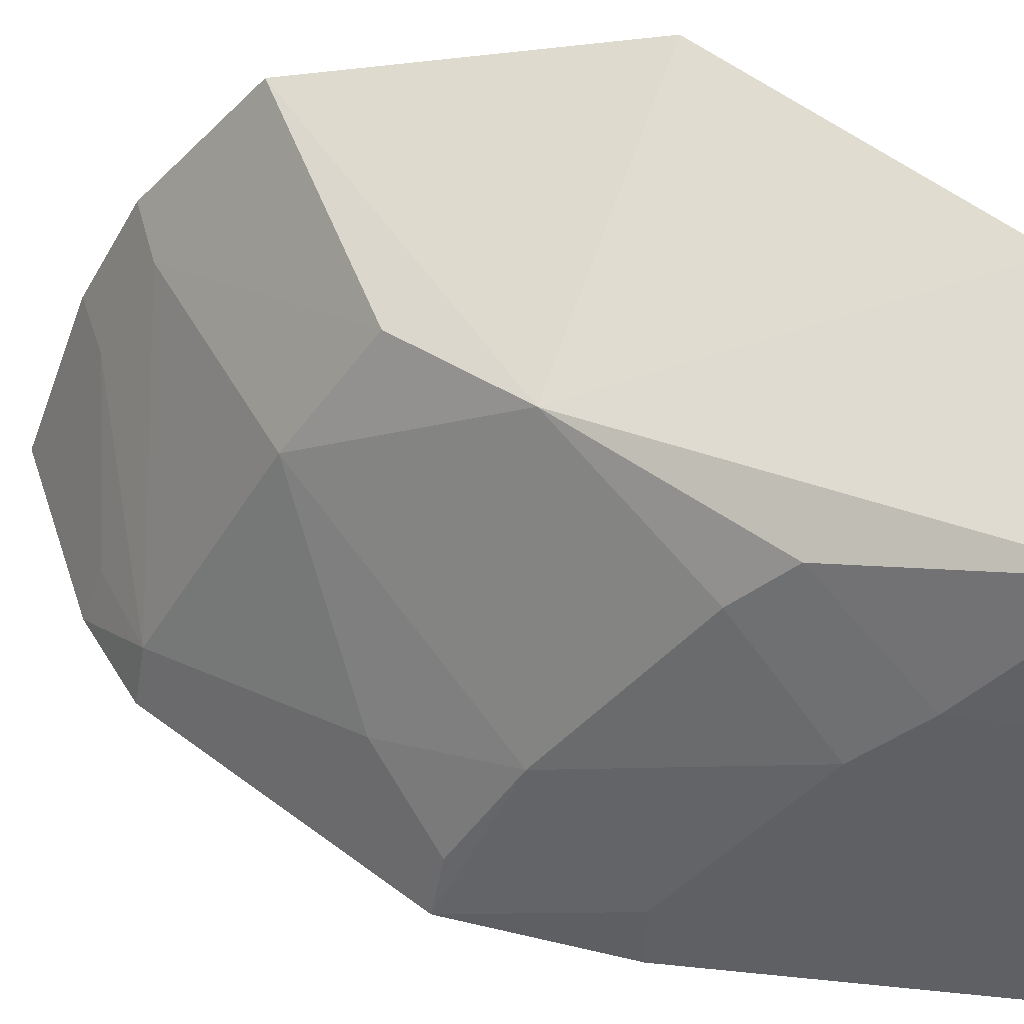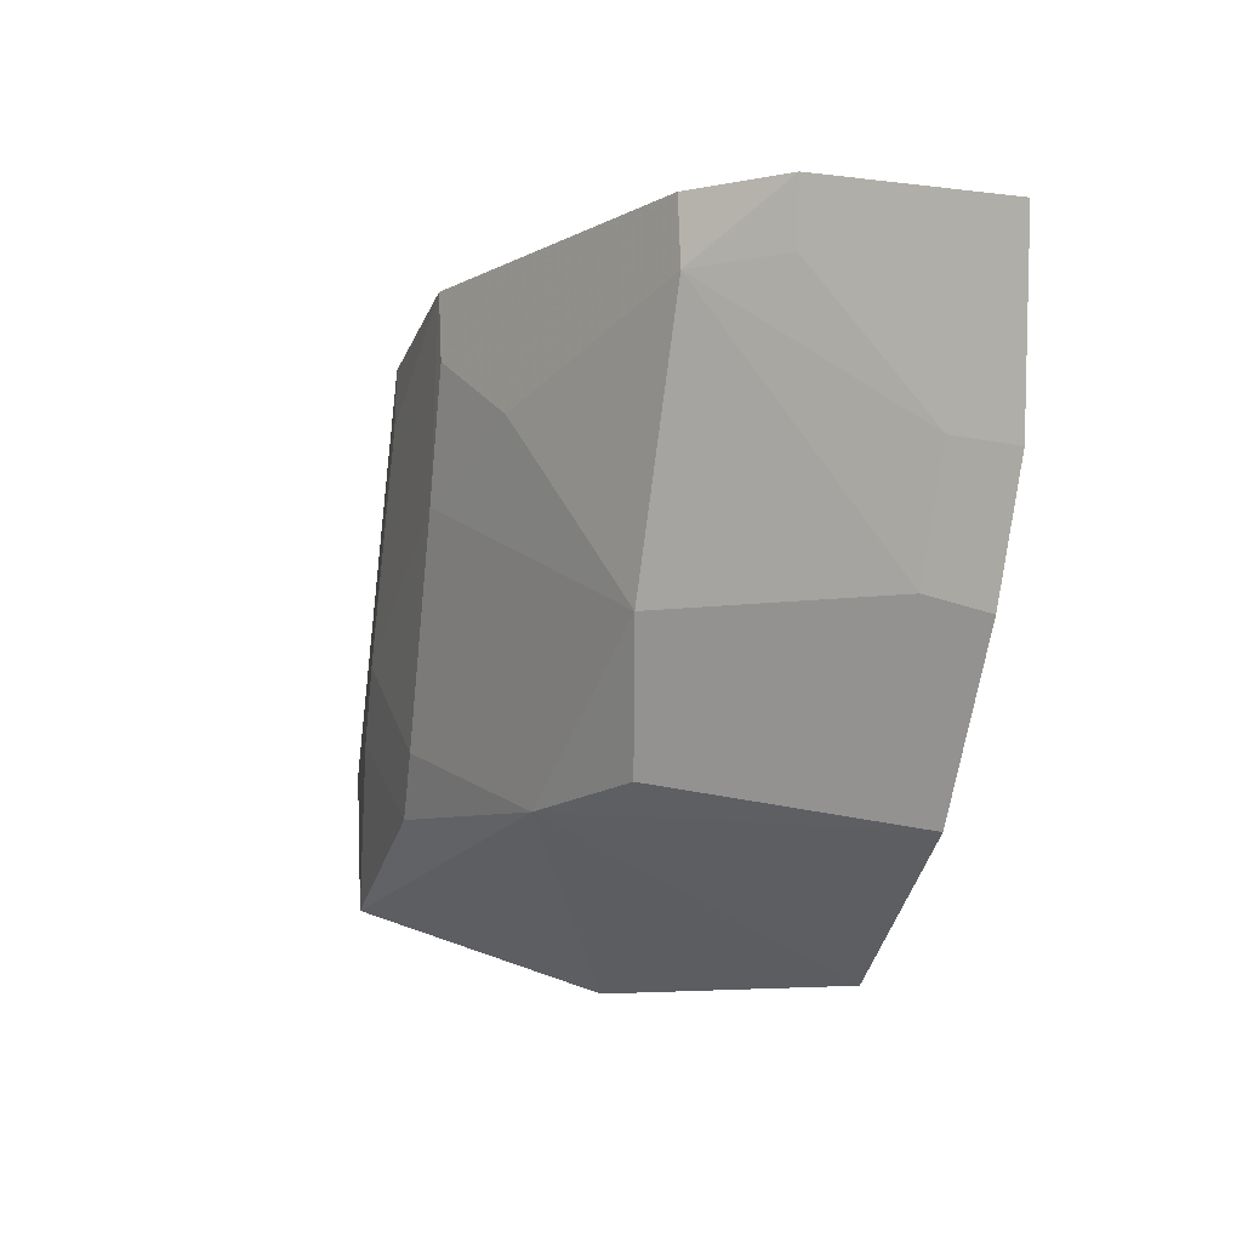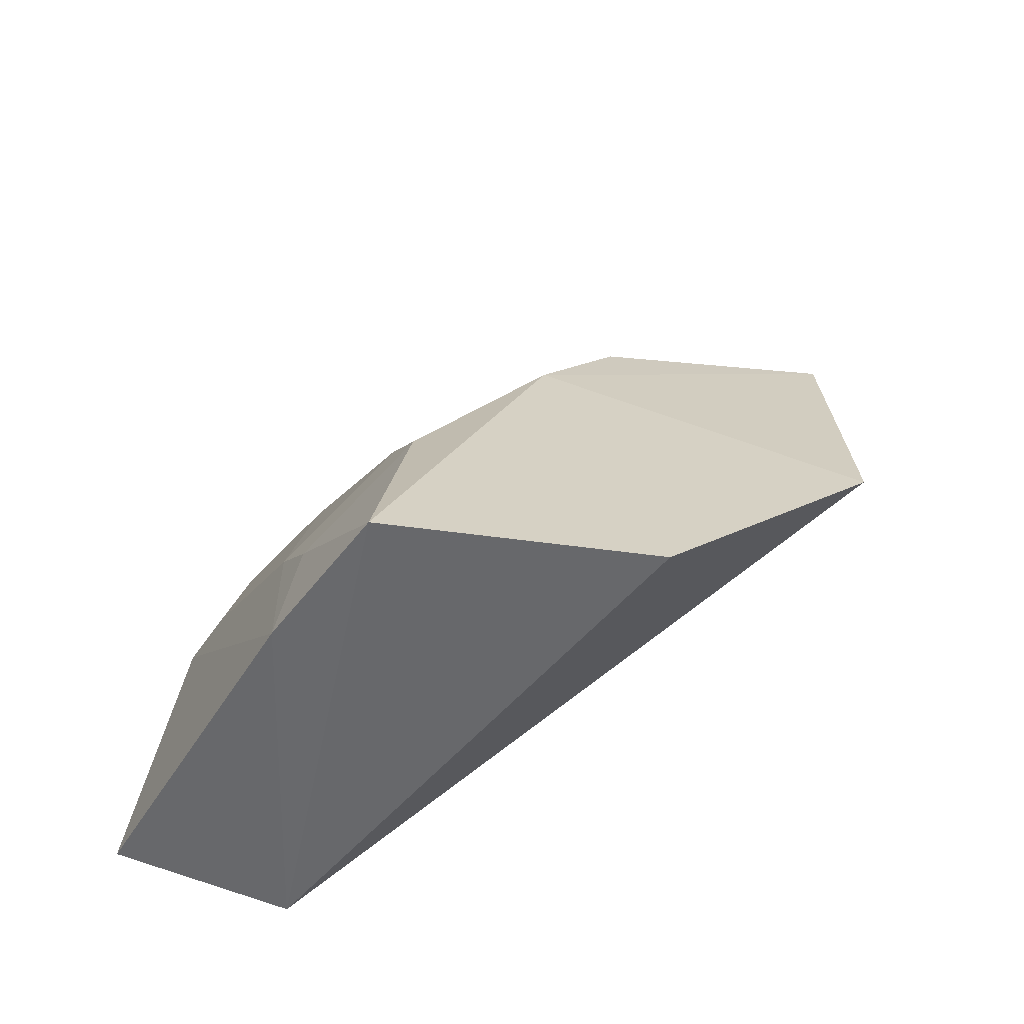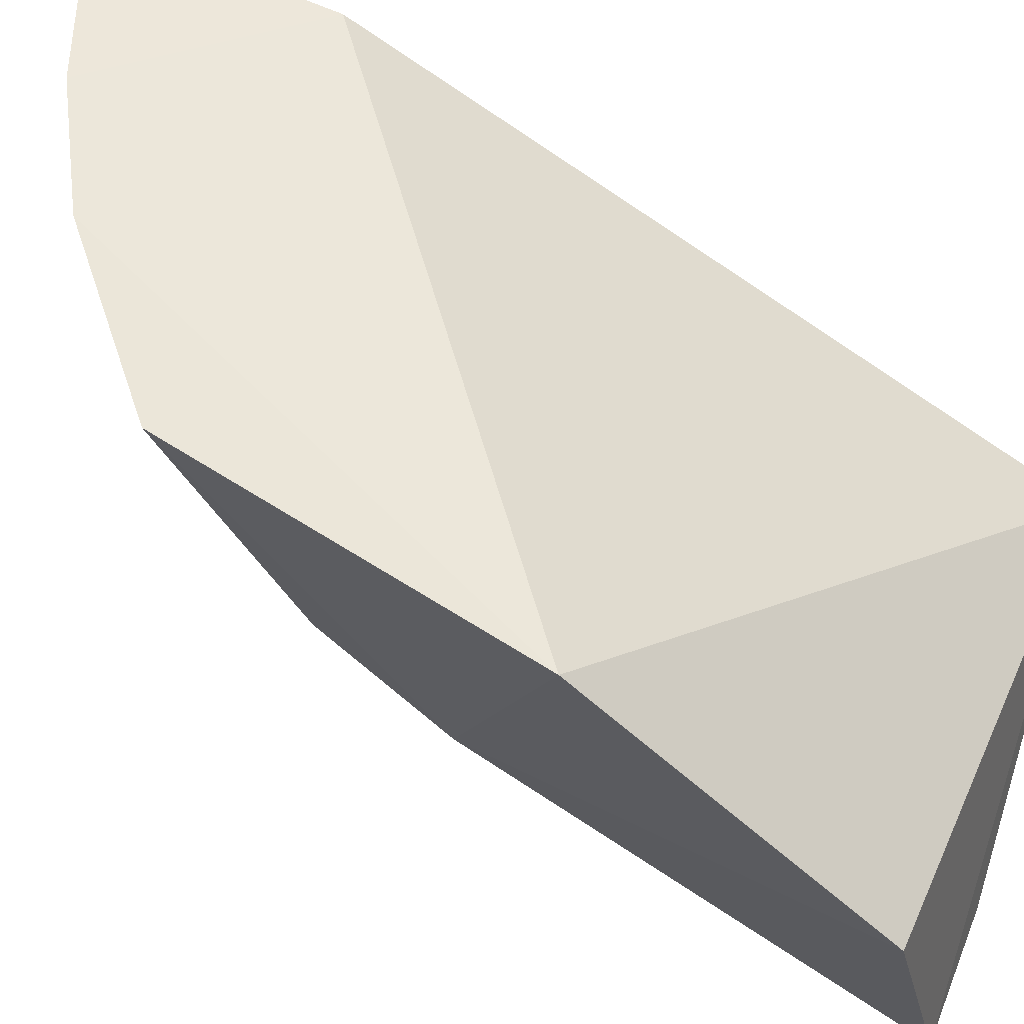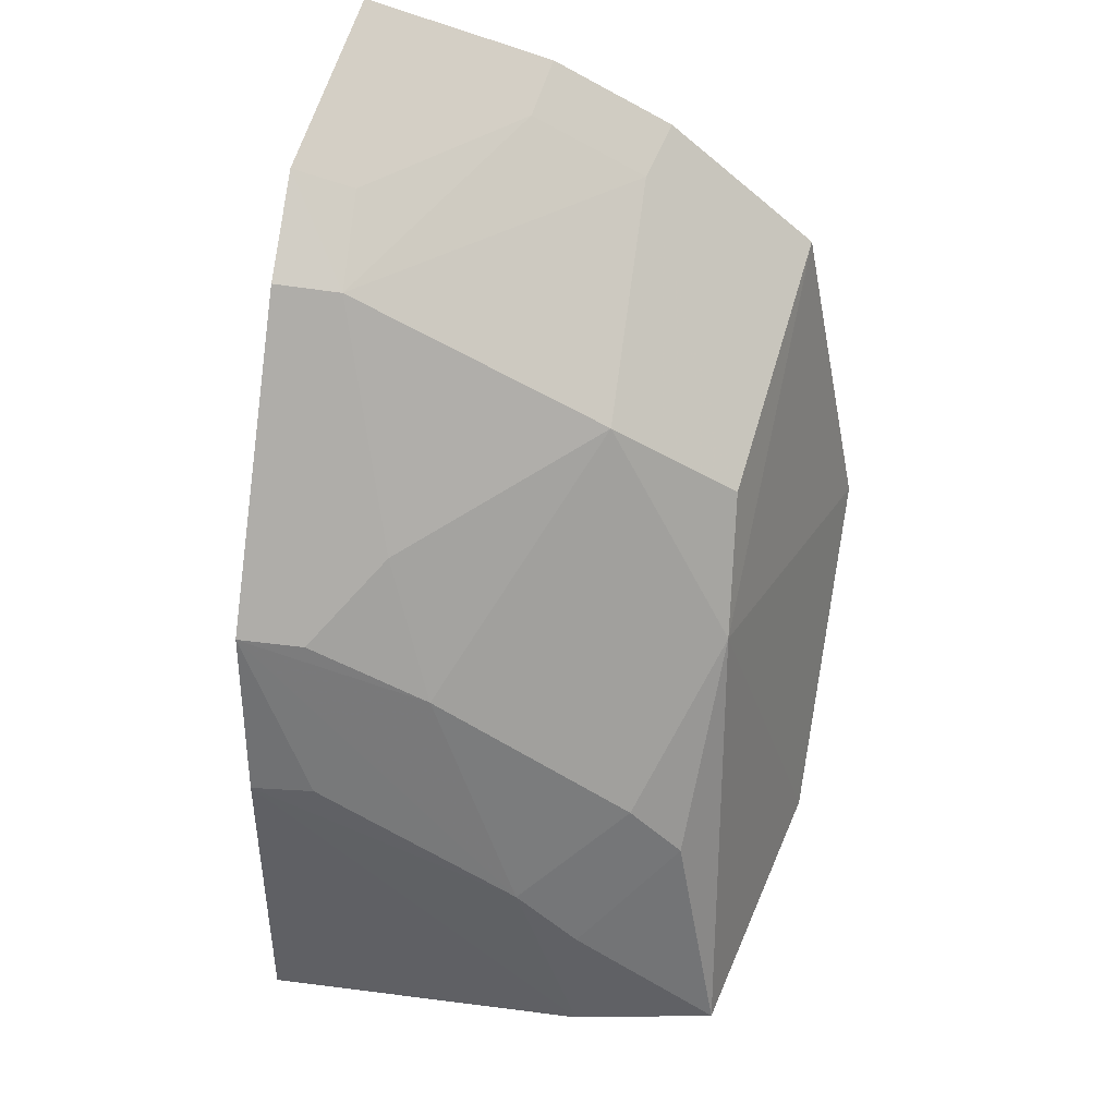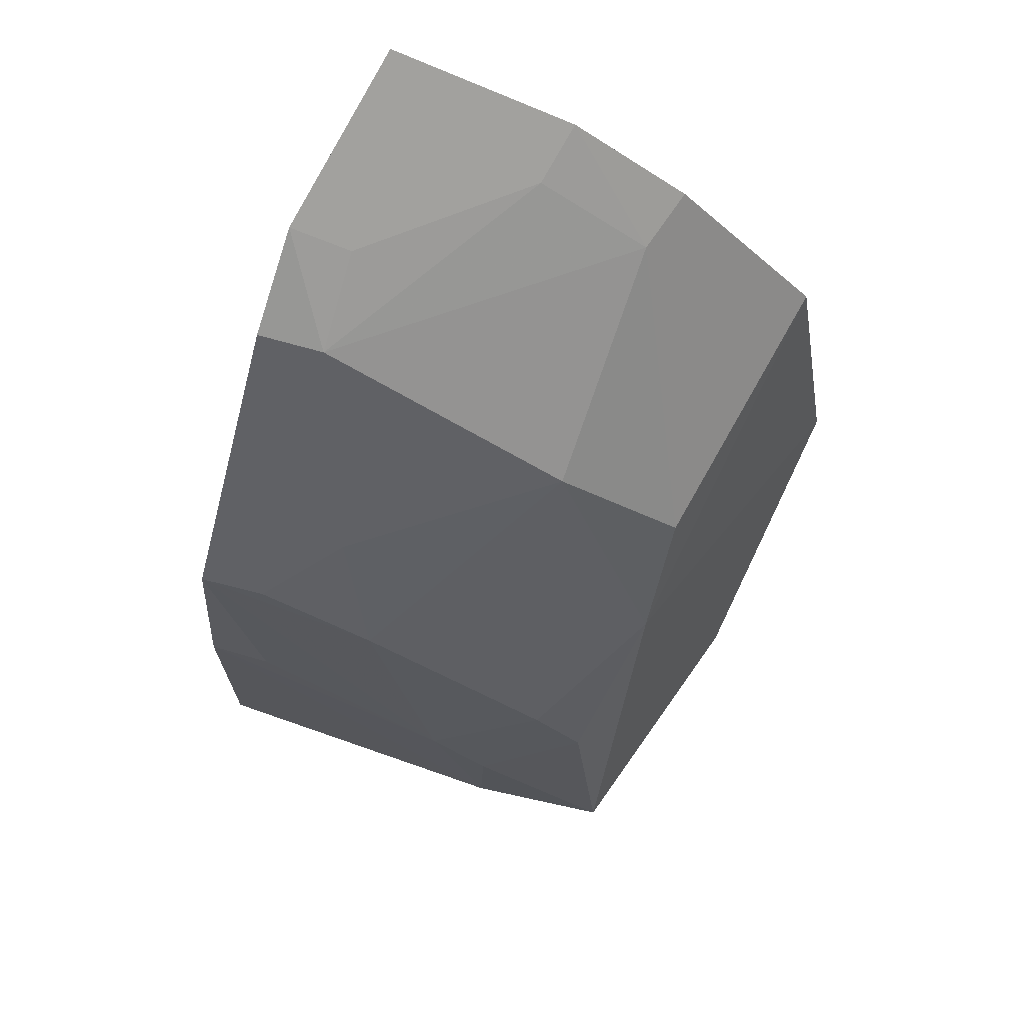
<metadata>
{"format":"obj","ext":"obj","renderer":"f3d","projection":"perspective","resolution":1024,"background":"white","views":[{"elev":-39.6,"azim":-90.7,"up":"+Z"},{"elev":72.6,"azim":-80.7,"up":"+Y"},{"elev":-54.2,"azim":-115.4,"up":"+Y"},{"elev":57.6,"azim":-70.5,"up":"+Z"},{"elev":51.3,"azim":-167.5,"up":"+Y"},{"elev":79.8,"azim":-155.6,"up":"+Y"}]}
</metadata>
<code>
v -0.2348 0.1681 -0.1901
v -0.2348 0.1682 -0.2293
v -0.2285 0.3498 -0.1397
v -0.2342 0.3637 -0.0999
v -0.3511 0.1759 -0.1563
v -0.2305 0.279 -0.2092
v -0.3396 0.1672 -0.2154
v -0.3503 0.2359 -0.1022
v -0.3076 0.1658 -0.2223
v -0.3279 0.2875 -0.153
v -0.2388 0.314 -0.1019
v -0.2924 0.2096 -0.2178
v -0.2438 0.335 -0.1582
v -0.3309 0.2611 -0.173
v -0.3337 0.3102 -0.096
v -0.3066 0.1954 -0.2178
v -0.2332 0.24 -0.2207
v -0.2296 0.3374 -0.1611
v -0.272 0.345 -0.1074
v -0.3156 0.2306 -0.203
v -0.3004 0.3062 -0.1574
v -0.2739 0.3496 -0.09416
v -0.2471 0.2401 -0.2186
v -0.2417 0.3451 -0.1378
v -0.2711 0.2621 -0.2047
v -0.3276 0.2186 -0.203
v -0.2594 0.2906 -0.1897
v -0.2973 0.3325 -0.1074
v -0.3003 0.3365 -0.0941
v -0.2447 0.2766 -0.2063
f 1 3 4
f 6 1 2
f 6 3 1
f 7 1 5
f 8 5 1
f 9 2 1
f 9 1 7
f 11 8 1
f 11 1 4
f 14 7 5
f 14 5 8
f 15 14 8
f 15 10 14
f 16 12 9
f 16 9 7
f 17 6 2
f 17 2 9
f 17 9 12
f 18 13 3
f 18 3 6
f 21 20 14
f 21 14 10
f 22 11 4
f 22 4 19
f 22 8 11
f 23 17 12
f 23 12 6
f 23 6 17
f 24 3 13
f 24 13 19
f 24 19 4
f 24 4 3
f 25 6 12
f 25 12 20
f 25 20 21
f 26 16 7
f 26 7 14
f 26 14 20
f 26 20 12
f 26 12 16
f 27 21 13
f 27 25 21
f 28 19 13
f 28 13 21
f 28 22 19
f 28 21 10
f 28 10 15
f 29 15 8
f 29 8 22
f 29 28 15
f 29 22 28
f 30 6 25
f 30 25 27
f 30 18 6
f 30 27 13
f 30 13 18

</code>
